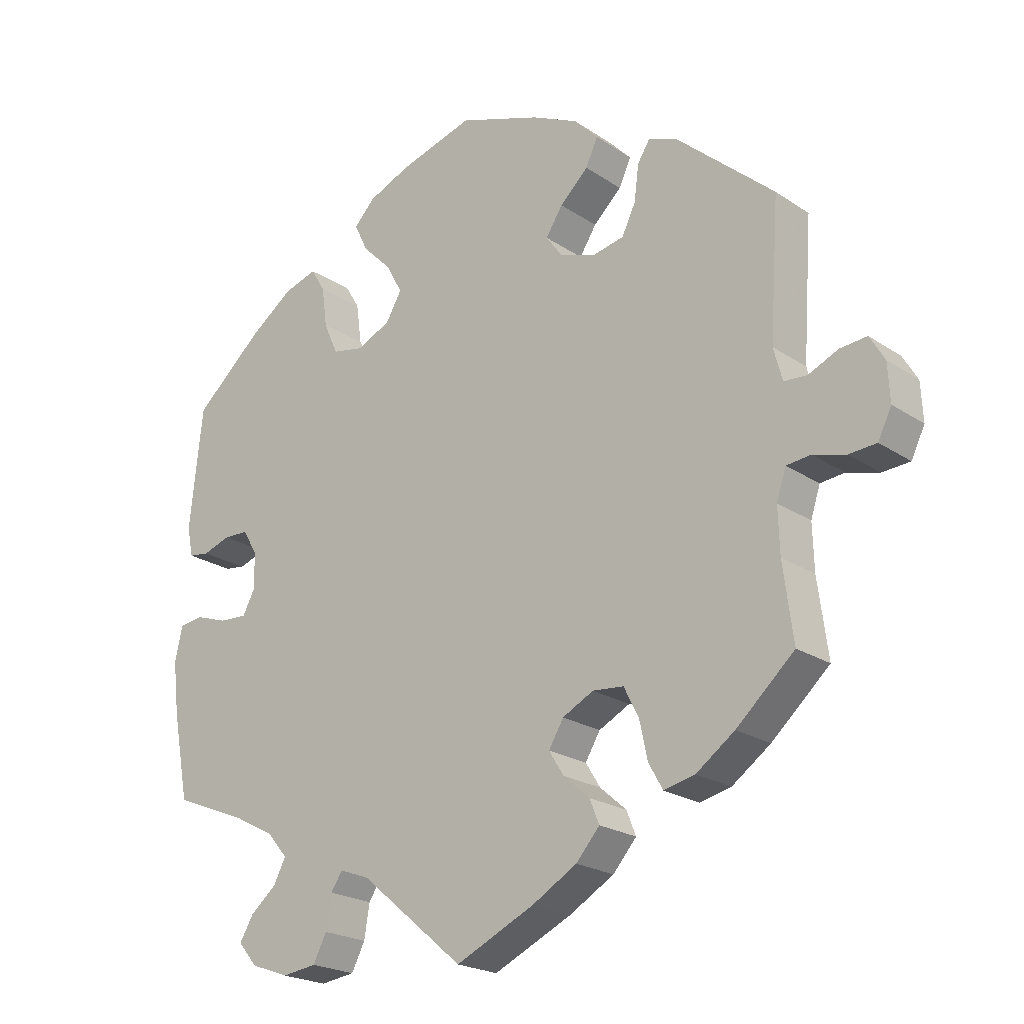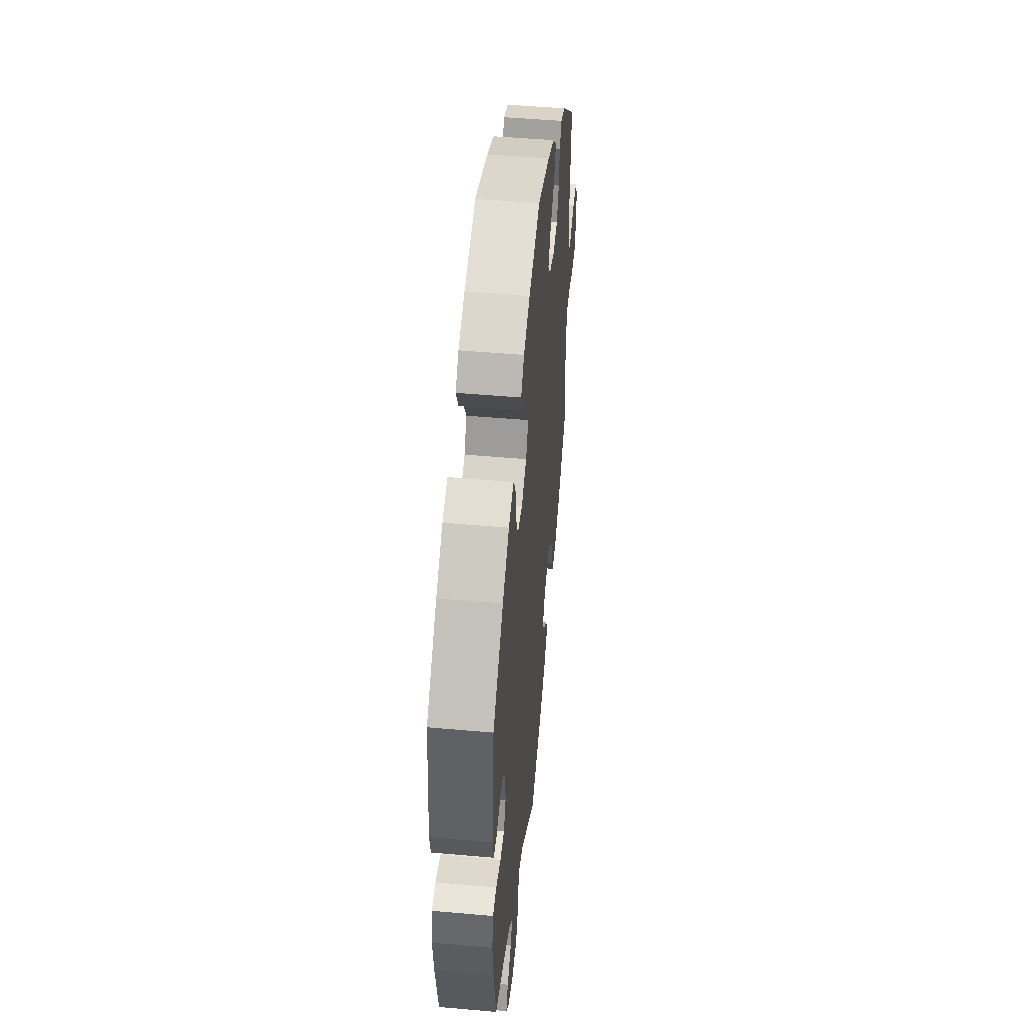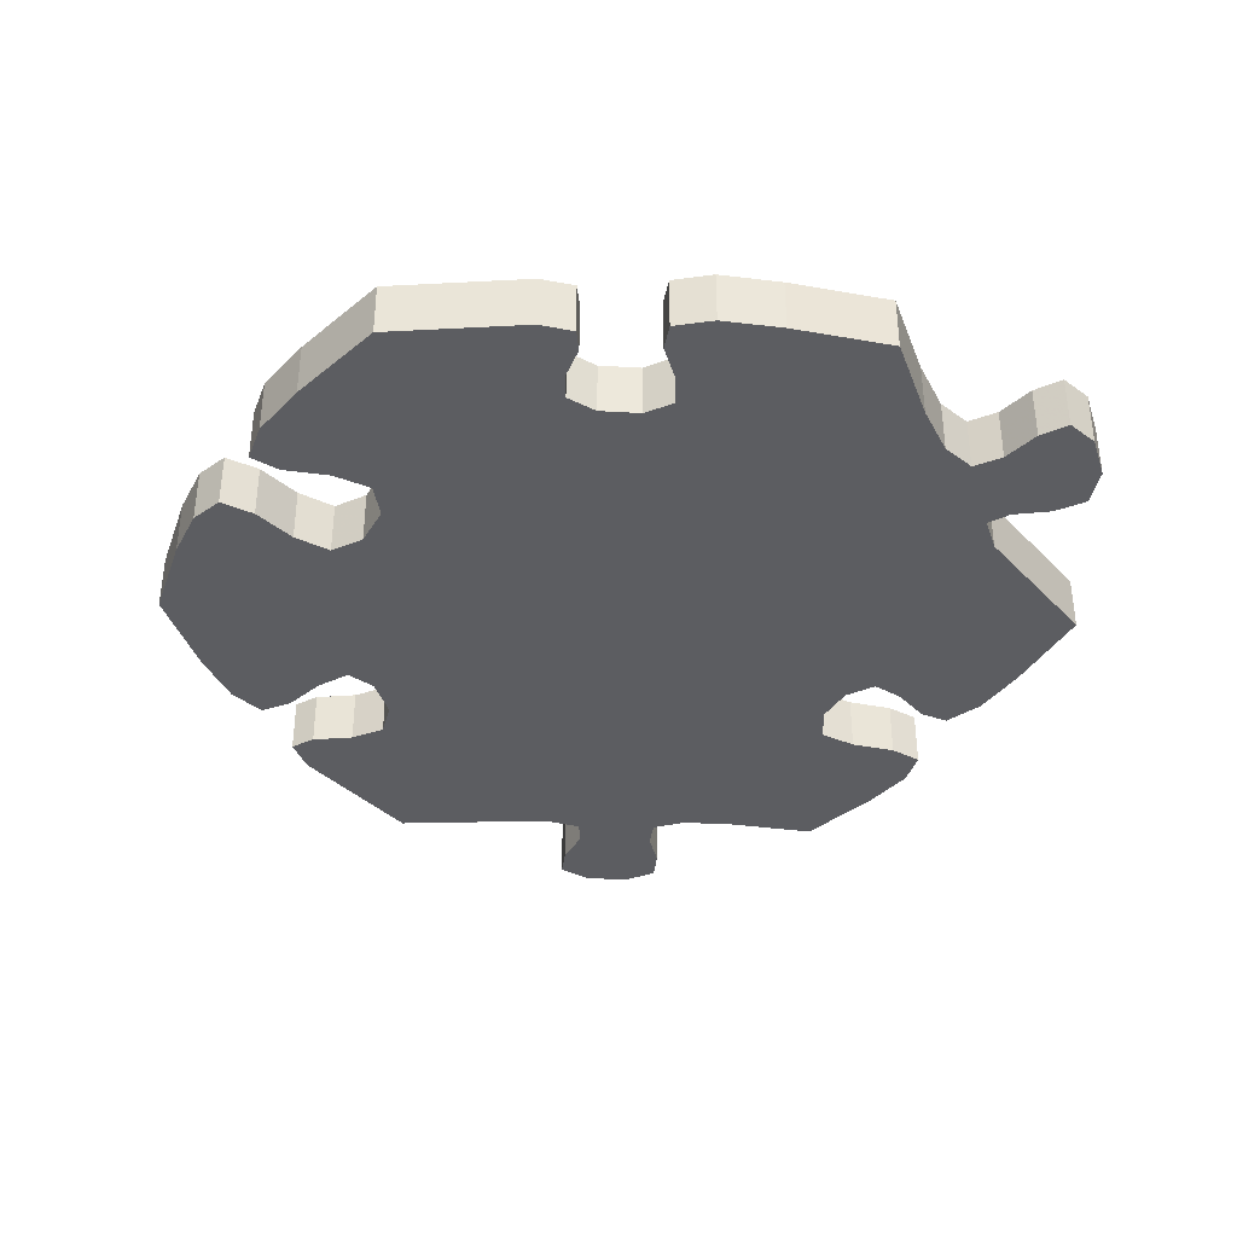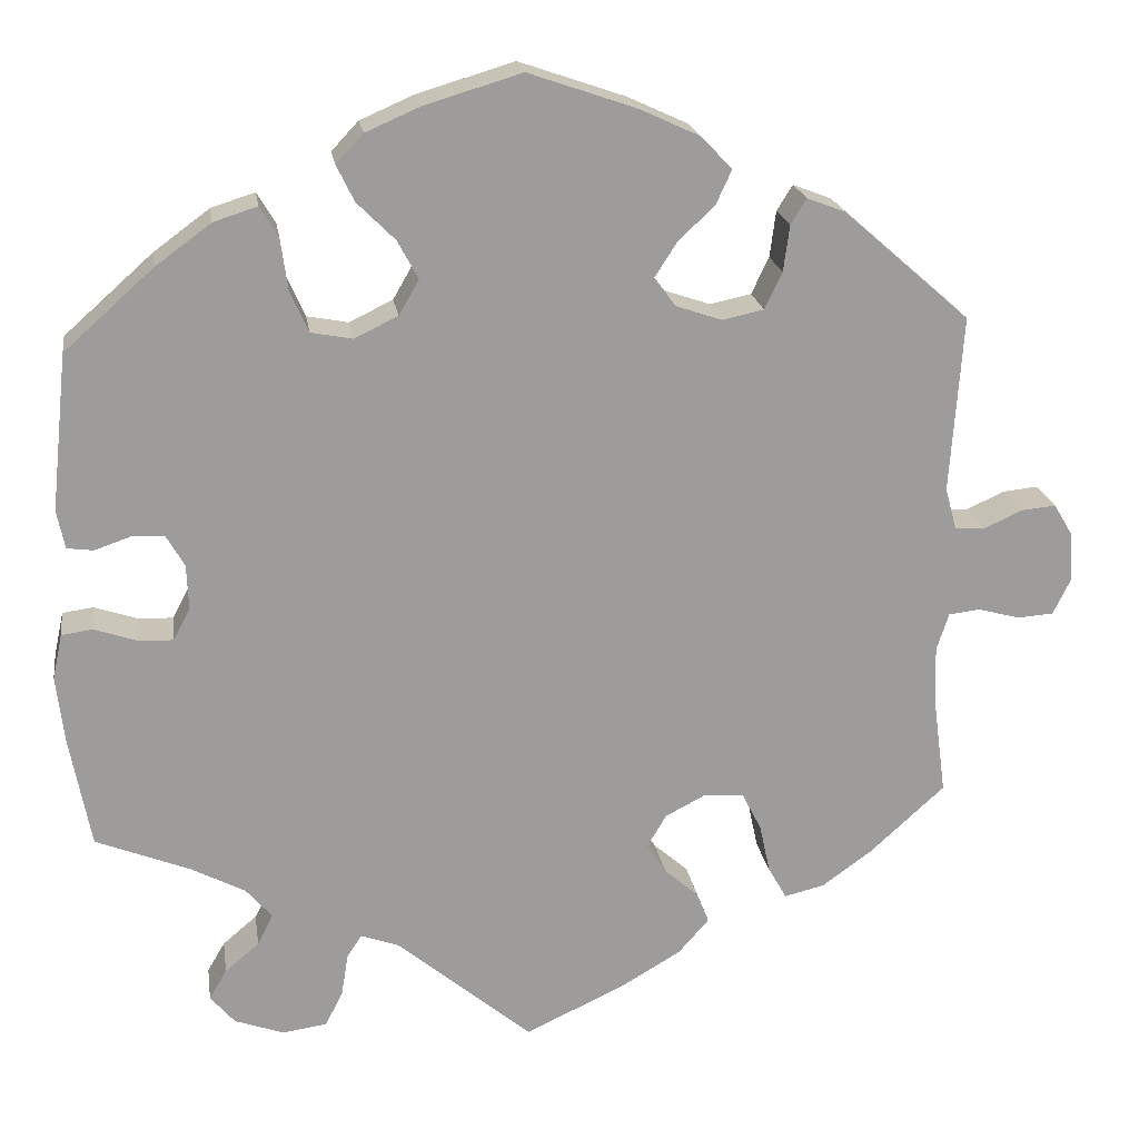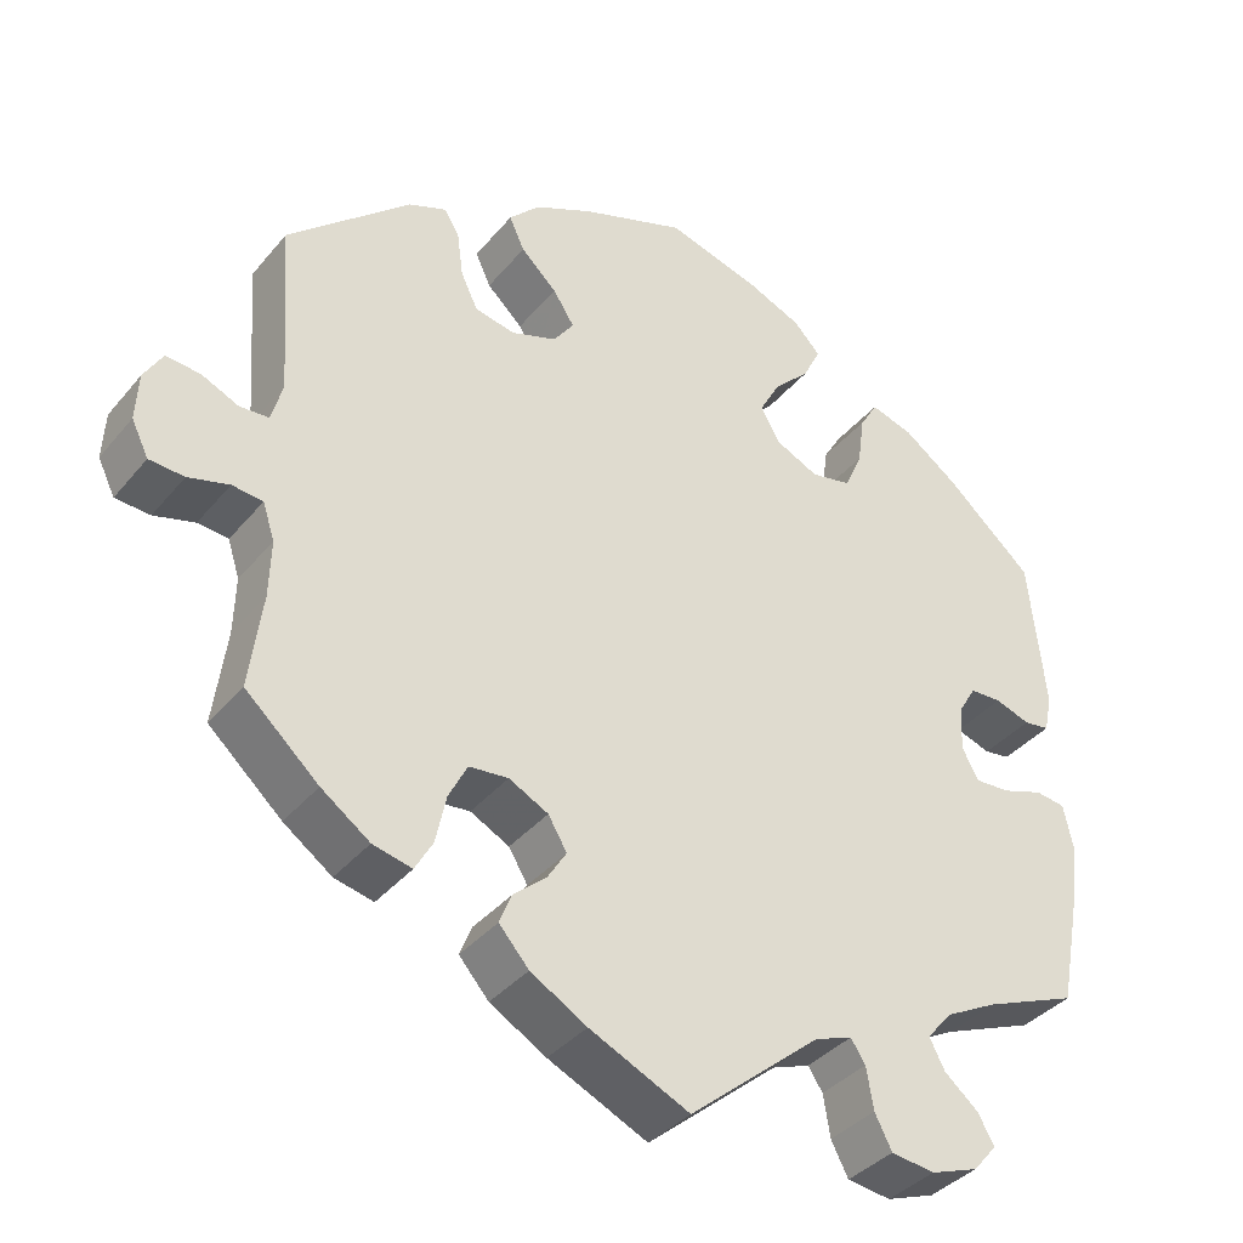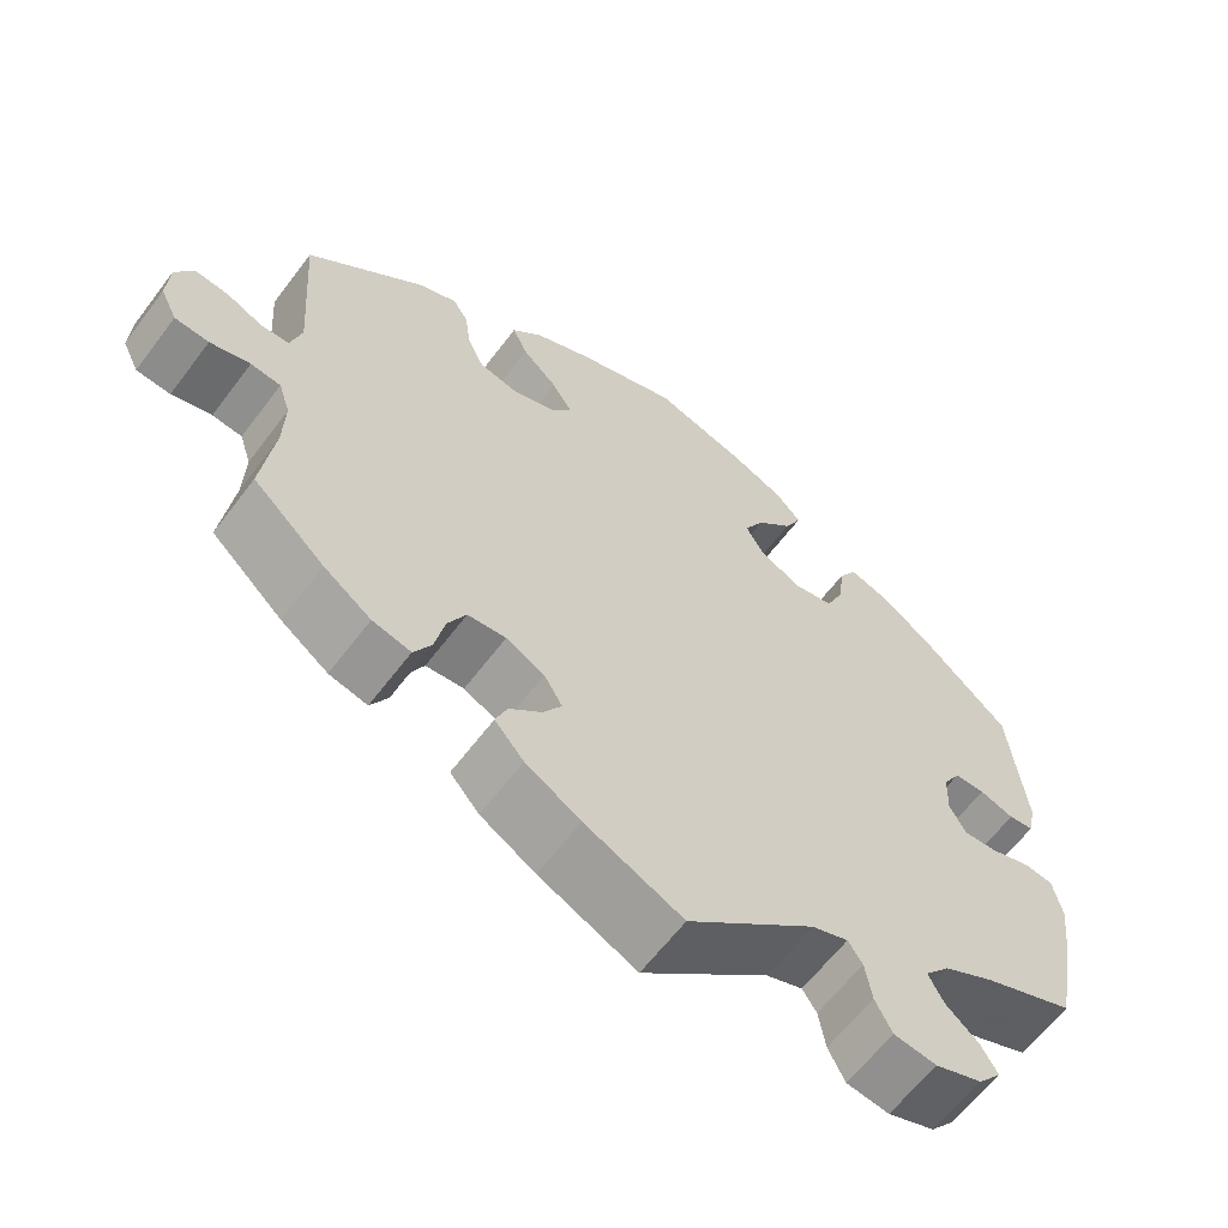
<metadata>
{"format":"obj","ext":"obj","renderer":"f3d","projection":"perspective","resolution":1024,"background":"white","views":[{"elev":-21.6,"azim":-139.6,"up":"+Z"},{"elev":49.1,"azim":95.6,"up":"+Z"},{"elev":-37.1,"azim":87.8,"up":"+Y"},{"elev":20.1,"azim":171.5,"up":"+Z"},{"elev":-37.2,"azim":-34.5,"up":"+Z"},{"elev":-62.1,"azim":-36.9,"up":"+Z"}]}
</metadata>
<code>
v -0.356 0.07 0.415
v -0.312 0.07 0.432
v -0.294 0.07 0.403
v -0.287 0.07 0.35
v -0.267 0.07 0.308
v -0.22 0.07 0.298
v -0.167 0.07 0.316
v -0.143 0.07 0.349
v -0.168 0.07 0.388
v -0.21 0.07 0.428
v -0.228 0.07 0.467
v -0.192 0.07 0.504
v -0.123 0.07 0.536
v -0.001 0.07 0.578
v 0.11 0.07 0.545
v 0.172 0.07 0.518
v 0.203 0.07 0.485
v 0.183 0.07 0.444
v 0.14 0.07 0.401
v 0.116 0.07 0.357
v 0.139 0.07 0.317
v 0.189 0.07 0.293
v 0.236 0.07 0.302
v 0.257 0.07 0.349
v 0.265 0.07 0.408
v 0.286 0.07 0.443
v 0.336 0.07 0.427
v 0.4 0.07 0.38
v 0.501 0.07 0.29
v 0.52 0.07 0.112
v 0.511 0.07 0.068
v 0.481 0.07 0.064
v 0.44 0.07 0.078
v 0.403 0.07 0.077
v 0.382 0.07 0.041
v 0.38 0.07 -0.011
v 0.399 0.07 -0.047
v 0.44 0.07 -0.045
v 0.488 0.07 -0.029
v 0.523 0.07 -0.034
v 0.534 0.07 -0.085
v 0.525 0.07 -0.162
v 0.501 0.07 -0.289
v 0.393 0.07 -0.332
v 0.332 0.07 -0.364
v 0.302 0.07 -0.399
v 0.32 0.07 -0.434
v 0.359 0.07 -0.467
v 0.379 0.07 -0.501
v 0.351 0.07 -0.534
v 0.295 0.07 -0.554
v 0.244 0.07 -0.547
v 0.224 0.07 -0.508
v 0.216 0.07 -0.459
v 0.199 0.07 -0.433
v 0.155 0.07 -0.449
v 0.001 0.07 -0.578
v -0.116 0.07 -0.523
v -0.182 0.07 -0.484
v -0.217 0.07 -0.444
v -0.203 0.07 -0.409
v -0.164 0.07 -0.375
v -0.142 0.07 -0.34
v -0.164 0.07 -0.303
v -0.21 0.07 -0.279
v -0.256 0.07 -0.283
v -0.278 0.07 -0.326
v -0.29 0.07 -0.382
v -0.311 0.07 -0.419
v -0.357 0.07 -0.408
v -0.414 0.07 -0.367
v -0.5 0.07 -0.289
v -0.485 0.07 -0.177
v -0.483 0.07 -0.11
v -0.497 0.07 -0.067
v -0.533 0.07 -0.063
v -0.581 0.07 -0.076
v -0.622 0.07 -0.073
v -0.642 0.07 -0.032
v -0.639 0.07 0.024
v -0.617 0.07 0.061
v -0.577 0.07 0.057
v -0.533 0.07 0.037
v -0.499 0.07 0.039
v -0.486 0.07 0.087
v -0.5 0.07 0.289
v -0.356 0 0.415
v -0.312 0 0.432
v -0.294 0 0.403
v -0.287 0 0.35
v -0.267 0 0.308
v -0.22 0 0.298
v -0.167 0 0.316
v -0.143 0 0.349
v -0.168 0 0.388
v -0.21 0 0.428
v -0.228 0 0.467
v -0.192 0 0.504
v -0.123 0 0.536
v -0.001 0 0.578
v 0.11 0 0.545
v 0.172 0 0.518
v 0.203 0 0.485
v 0.183 0 0.444
v 0.14 0 0.401
v 0.116 0 0.357
v 0.139 0 0.317
v 0.189 0 0.293
v 0.236 0 0.302
v 0.257 0 0.349
v 0.265 0 0.408
v 0.286 0 0.443
v 0.336 0 0.427
v 0.4 0 0.38
v 0.501 0 0.29
v 0.52 0 0.112
v 0.511 0 0.068
v 0.481 0 0.064
v 0.44 0 0.078
v 0.403 0 0.077
v 0.382 0 0.041
v 0.38 0 -0.011
v 0.399 0 -0.047
v 0.44 0 -0.045
v 0.488 0 -0.029
v 0.523 0 -0.034
v 0.534 0 -0.085
v 0.525 0 -0.162
v 0.501 0 -0.289
v 0.393 0 -0.332
v 0.332 0 -0.364
v 0.302 0 -0.399
v 0.32 0 -0.434
v 0.359 0 -0.467
v 0.379 0 -0.501
v 0.351 0 -0.534
v 0.295 0 -0.554
v 0.244 0 -0.547
v 0.224 0 -0.508
v 0.216 0 -0.459
v 0.199 0 -0.433
v 0.155 0 -0.449
v 0.001 0 -0.578
v -0.116 0 -0.523
v -0.182 0 -0.484
v -0.217 0 -0.444
v -0.203 0 -0.409
v -0.164 0 -0.375
v -0.142 0 -0.34
v -0.164 0 -0.303
v -0.21 0 -0.279
v -0.256 0 -0.283
v -0.278 0 -0.326
v -0.29 0 -0.382
v -0.311 0 -0.419
v -0.357 0 -0.408
v -0.414 0 -0.367
v -0.5 0 -0.289
v -0.485 0 -0.177
v -0.483 0 -0.11
v -0.497 0 -0.067
v -0.533 0 -0.063
v -0.581 0 -0.076
v -0.622 0 -0.073
v -0.642 0 -0.032
v -0.639 0 0.024
v -0.617 0 0.061
v -0.577 0 0.057
v -0.533 0 0.037
v -0.499 0 0.039
v -0.486 0 0.087
v -0.5 0 0.289
f 85 86 1 2
f 84 85 2 3
f 80 81 82 83
f 80 83 84
f 79 80 84
f 76 77 78 79
f 75 76 79 84
f 74 75 84 3
f 70 71 72 73
f 67 68 69 70
f 66 67 70 73
f 65 66 73 74
f 59 60 61 62
f 59 62 63
f 56 57 58 59
f 55 56 59 63
f 51 52 53 54
f 51 54 55
f 50 51 55
f 47 48 49 50
f 46 47 50 55
f 45 46 55 63
f 41 42 43 44
f 38 39 40 41
f 37 38 41 44
f 36 37 44 45
f 30 31 32 33
f 30 33 34
f 29 30 34
f 28 29 34 35
f 24 25 26 27
f 23 24 27 28
f 16 17 18 19
f 16 19 20
f 15 16 20
f 14 15 20
f 13 14 20
f 12 13 20 21
f 9 10 11 12
f 8 9 12 21
f 65 74 3 4
f 64 65 4 5
f 63 64 5 6
f 35 36 45 63
f 23 28 35 63
f 22 23 63
f 22 63 6 7
f 7 8 21 22
f 88 87 172 171
f 89 88 171 170
f 169 168 167 166
f 170 169 166
f 170 166 165
f 165 164 163 162
f 170 165 162 161
f 89 170 161 160
f 159 158 157 156
f 156 155 154 153
f 159 156 153 152
f 160 159 152 151
f 148 147 146 145
f 149 148 145
f 145 144 143 142
f 149 145 142 141
f 140 139 138 137
f 141 140 137
f 141 137 136
f 136 135 134 133
f 141 136 133 132
f 149 141 132 131
f 130 129 128 127
f 127 126 125 124
f 130 127 124 123
f 131 130 123 122
f 119 118 117 116
f 120 119 116
f 120 116 115
f 121 120 115 114
f 113 112 111 110
f 114 113 110 109
f 105 104 103 102
f 106 105 102
f 106 102 101
f 106 101 100
f 106 100 99
f 107 106 99 98
f 98 97 96 95
f 107 98 95 94
f 90 89 160 151
f 91 90 151 150
f 92 91 150 149
f 149 131 122 121
f 149 121 114 109
f 149 109 108
f 93 92 149 108
f 108 107 94 93
f 1 87 88 2
f 2 88 89 3
f 3 89 90 4
f 4 90 91 5
f 5 91 92 6
f 6 92 93 7
f 7 93 94 8
f 8 94 95 9
f 9 95 96 10
f 10 96 97 11
f 11 97 98 12
f 12 98 99 13
f 13 99 100 14
f 14 100 101 15
f 15 101 102 16
f 16 102 103 17
f 17 103 104 18
f 18 104 105 19
f 19 105 106 20
f 20 106 107 21
f 21 107 108 22
f 22 108 109 23
f 23 109 110 24
f 24 110 111 25
f 25 111 112 26
f 26 112 113 27
f 27 113 114 28
f 28 114 115 29
f 29 115 116 30
f 30 116 117 31
f 31 117 118 32
f 32 118 119 33
f 33 119 120 34
f 34 120 121 35
f 35 121 122 36
f 36 122 123 37
f 37 123 124 38
f 38 124 125 39
f 39 125 126 40
f 40 126 127 41
f 41 127 128 42
f 42 128 129 43
f 43 129 130 44
f 44 130 131 45
f 45 131 132 46
f 46 132 133 47
f 47 133 134 48
f 48 134 135 49
f 49 135 136 50
f 50 136 137 51
f 51 137 138 52
f 52 138 139 53
f 53 139 140 54
f 54 140 141 55
f 55 141 142 56
f 56 142 143 57
f 57 143 144 58
f 58 144 145 59
f 59 145 146 60
f 60 146 147 61
f 61 147 148 62
f 62 148 149 63
f 63 149 150 64
f 64 150 151 65
f 65 151 152 66
f 66 152 153 67
f 67 153 154 68
f 68 154 155 69
f 69 155 156 70
f 70 156 157 71
f 71 157 158 72
f 72 158 159 73
f 73 159 160 74
f 74 160 161 75
f 75 161 162 76
f 76 162 163 77
f 77 163 164 78
f 78 164 165 79
f 79 165 166 80
f 80 166 167 81
f 81 167 168 82
f 82 168 169 83
f 83 169 170 84
f 84 170 171 85
f 85 171 172 86
f 86 172 87 1

</code>
